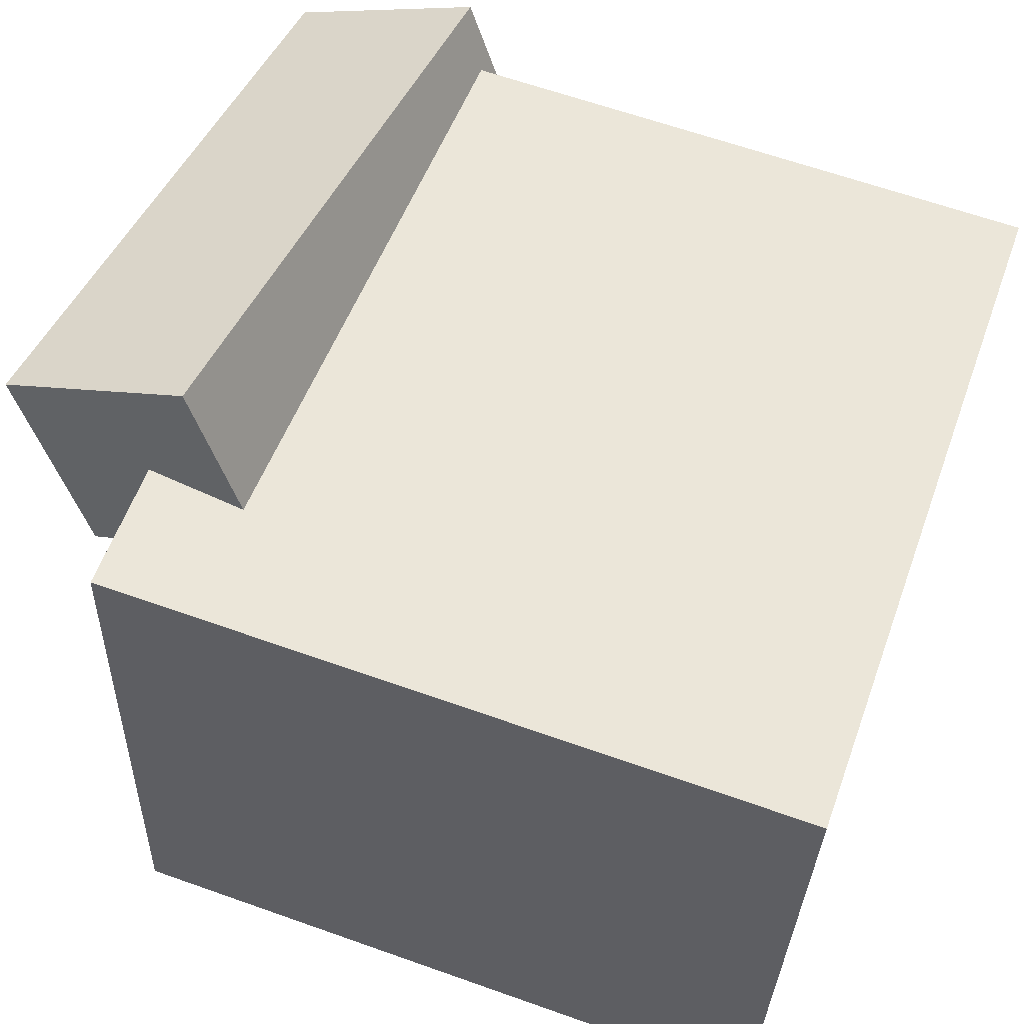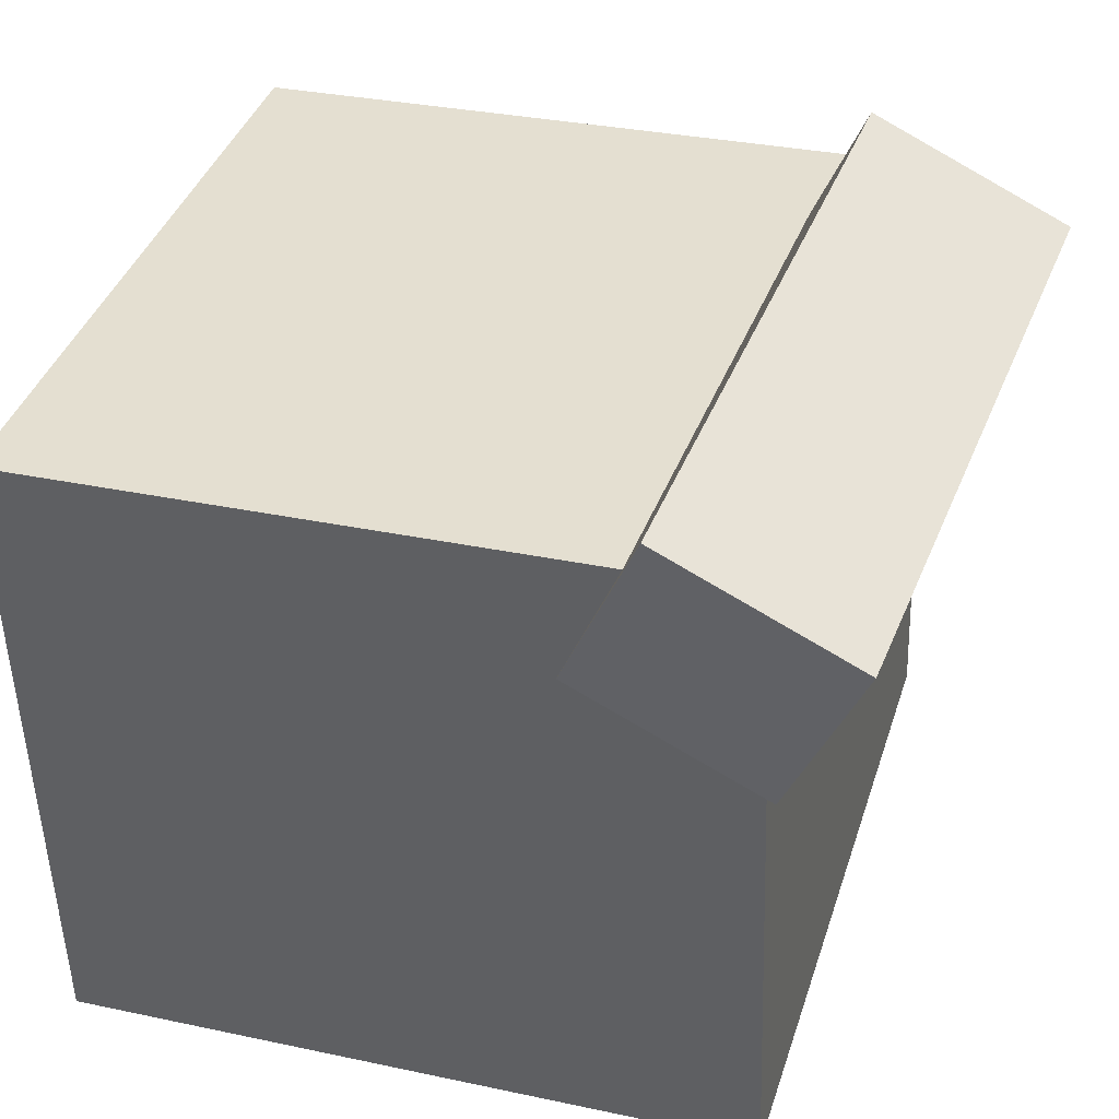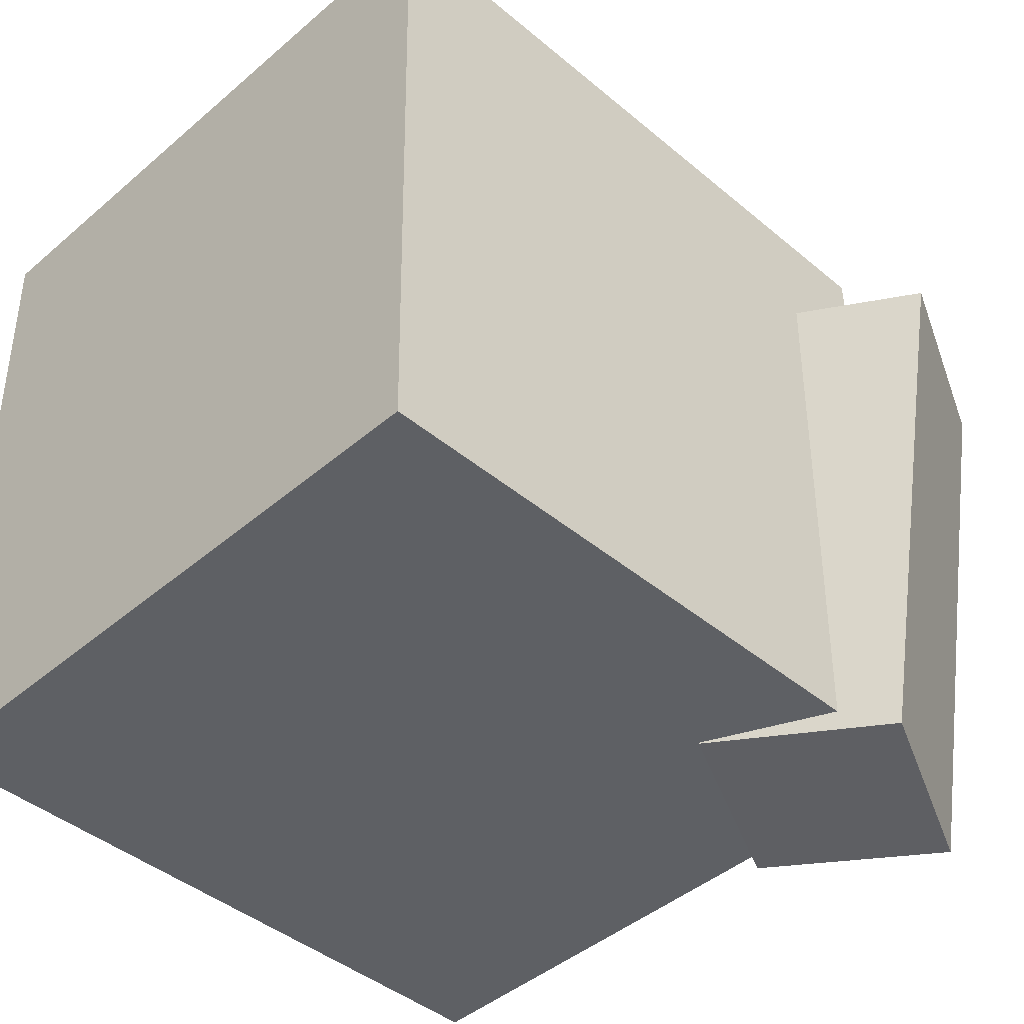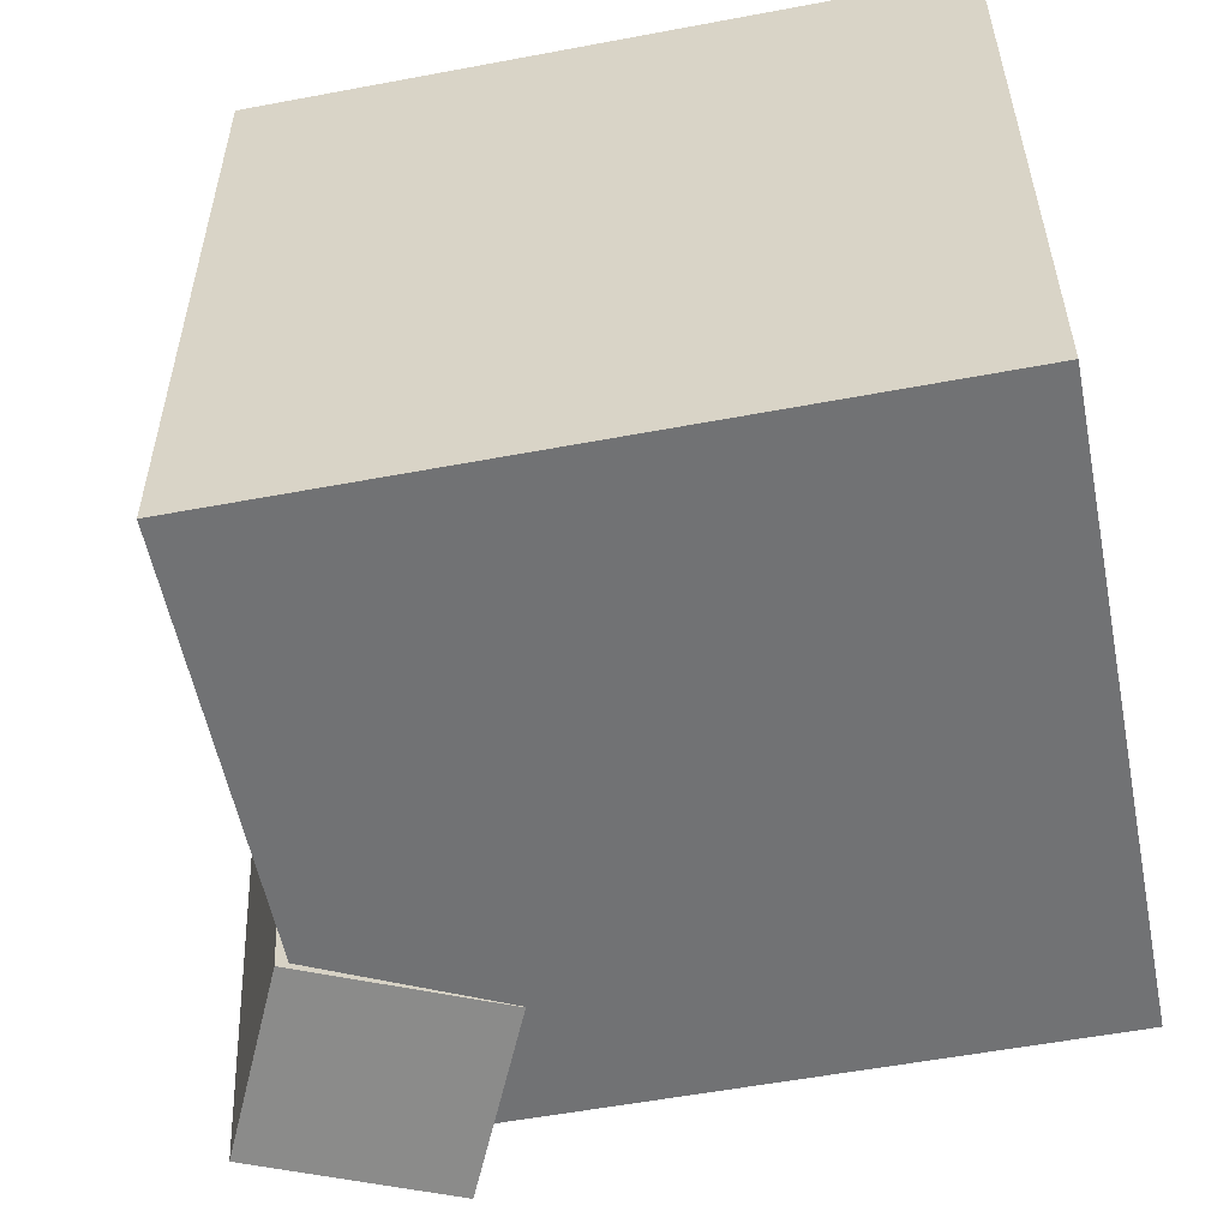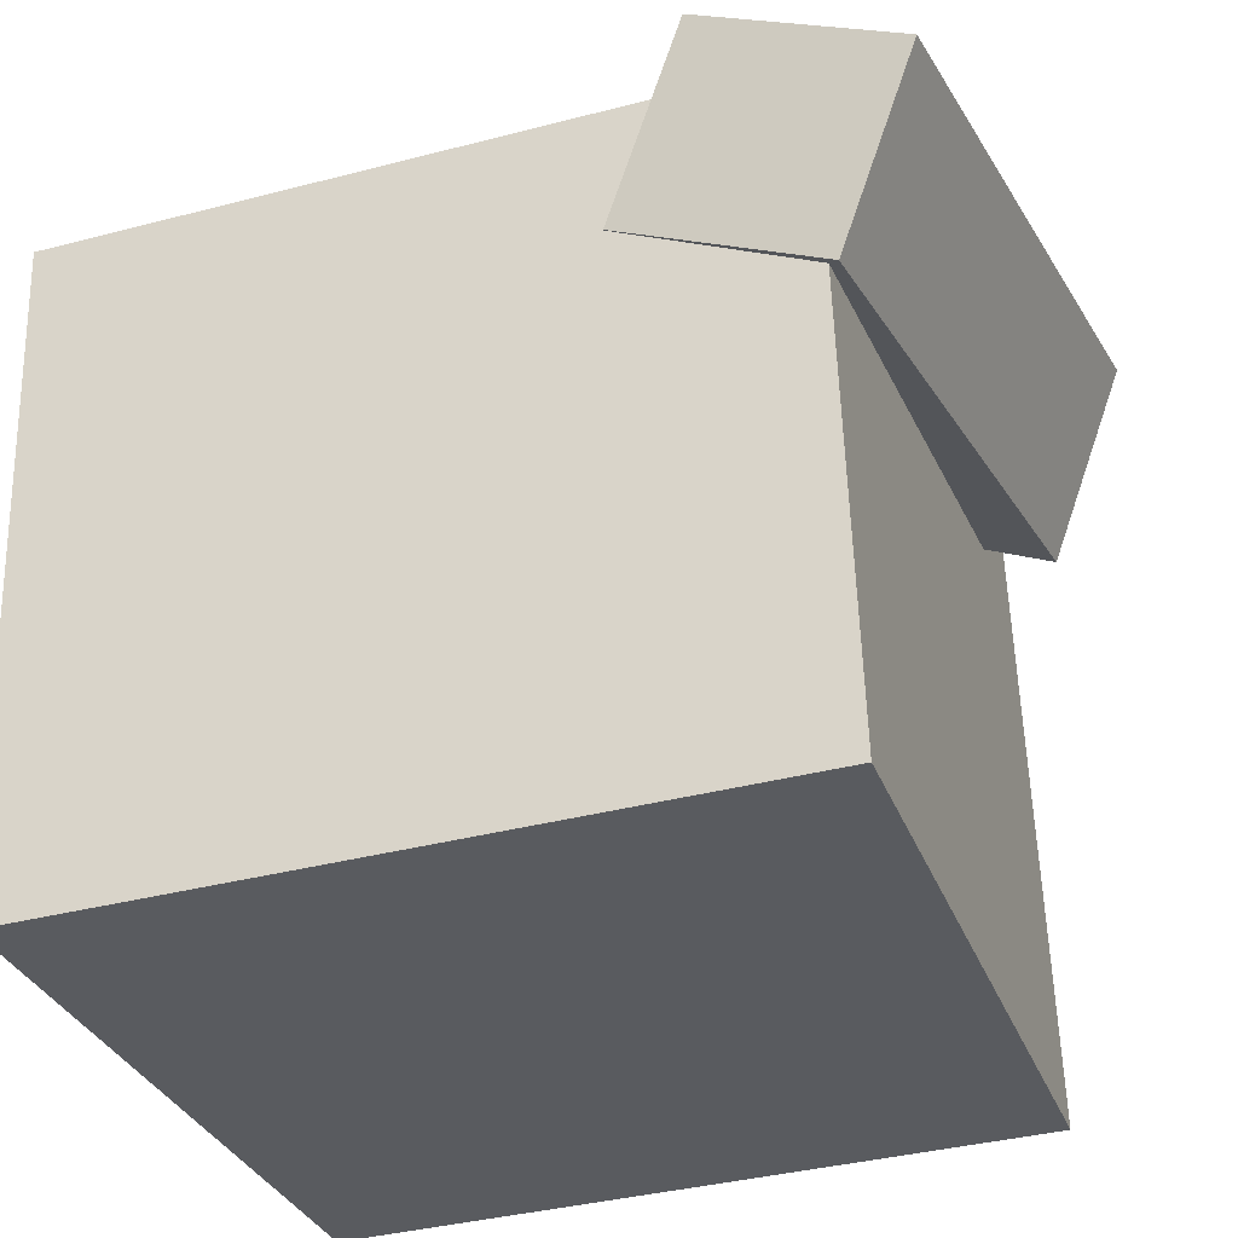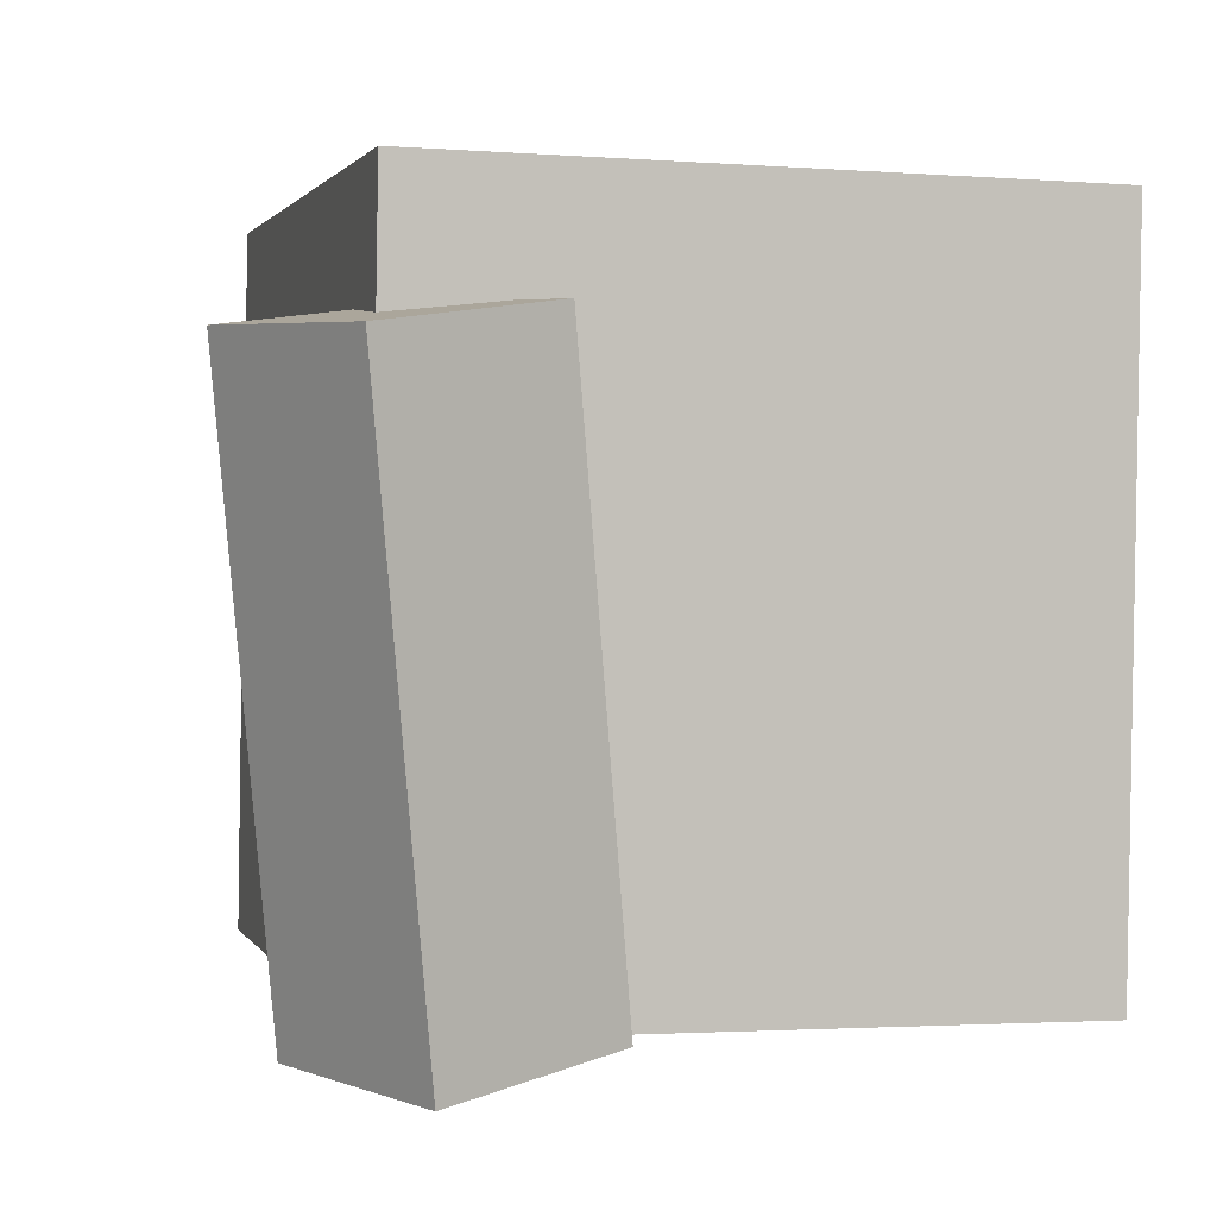
<metadata>
{"format":"obj","ext":"obj","renderer":"f3d","projection":"perspective","resolution":1024,"background":"white","views":[{"elev":56.8,"azim":19.8,"up":"+Y"},{"elev":38.9,"azim":-163.1,"up":"+Y"},{"elev":-42.7,"azim":132.8,"up":"+Z"},{"elev":-56.4,"azim":9.0,"up":"+Z"},{"elev":-30.6,"azim":-161.5,"up":"+Y"},{"elev":1.5,"azim":-107.5,"up":"+Z"}]}
</metadata>
<code>
v 0.3578 0.2708 0.3413
v 0.3567 0.2816 -0.3018
v -0.2793 0.295 0.3428
v -0.2805 0.3059 -0.3002
v 0.3351 -0.3246 0.3313
v 0.334 -0.3137 -0.3118
v -0.302 -0.3003 0.3328
v -0.3032 -0.2895 -0.3103
f 1.0 7.0 5.0
f 1.0 3.0 7.0
f 1.0 4.0 3.0
f 1.0 2.0 4.0
f 3.0 8.0 7.0
f 3.0 4.0 8.0
f 5.0 7.0 8.0
f 5.0 8.0 6.0
f 1.0 5.0 6.0
f 1.0 6.0 2.0
f 2.0 6.0 8.0
f 2.0 8.0 4.0
v -0.168 0.2446 0.2396
v -0.1196 0.1852 -0.3036
v -0.2386 0.4117 0.2151
v -0.1902 0.3523 -0.3282
v -0.3455 0.1686 0.2321
v -0.2971 0.1092 -0.3111
v -0.416 0.3357 0.2076
v -0.3676 0.2763 -0.3357
f 9.0 15.0 13.0
f 9.0 11.0 15.0
f 9.0 12.0 11.0
f 9.0 10.0 12.0
f 11.0 16.0 15.0
f 11.0 12.0 16.0
f 13.0 15.0 16.0
f 13.0 16.0 14.0
f 9.0 13.0 14.0
f 9.0 14.0 10.0
f 10.0 14.0 16.0
f 10.0 16.0 12.0

</code>
